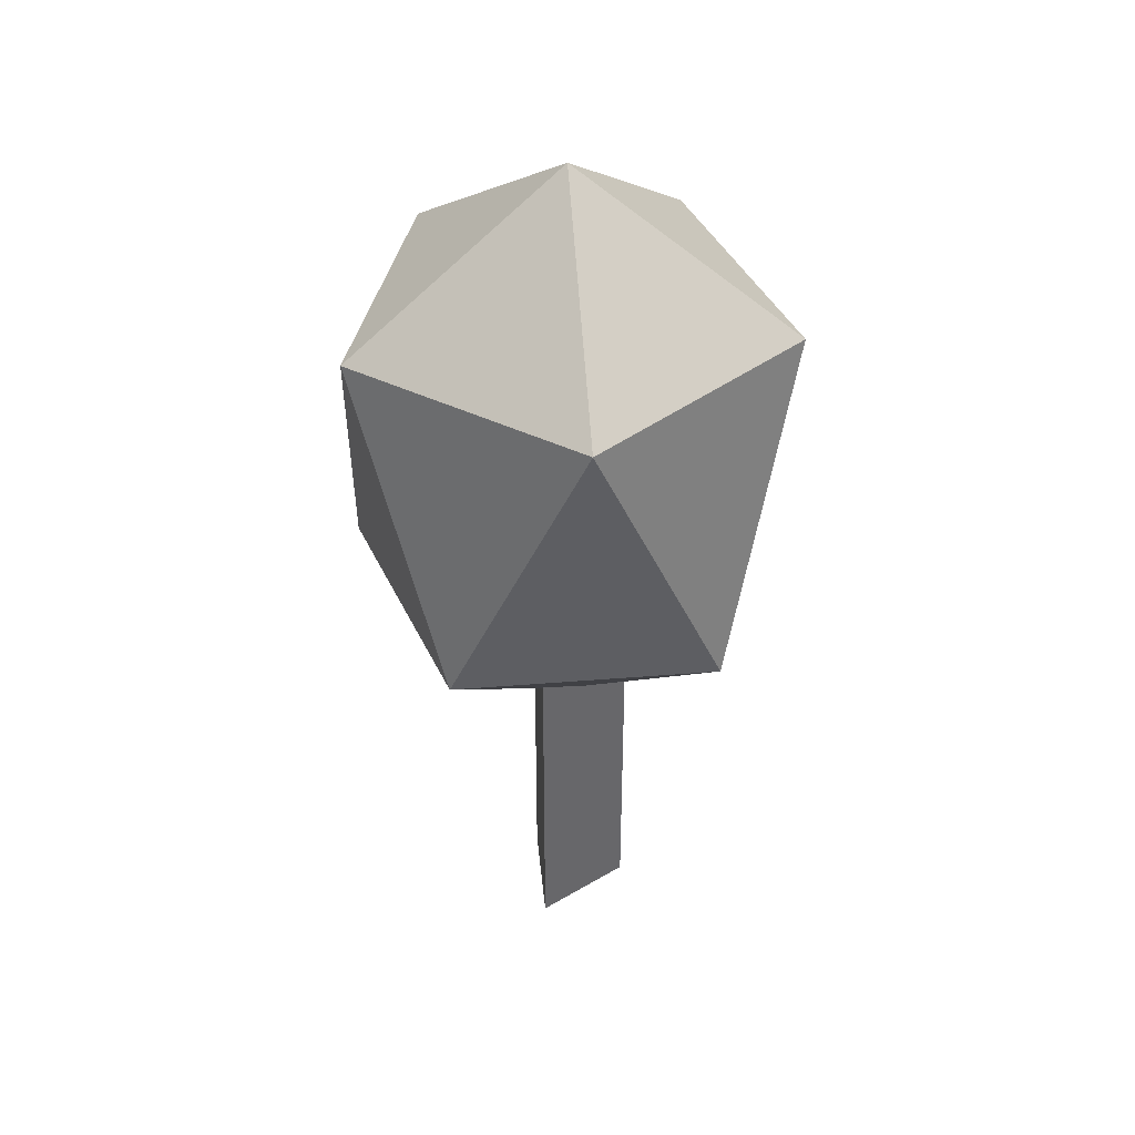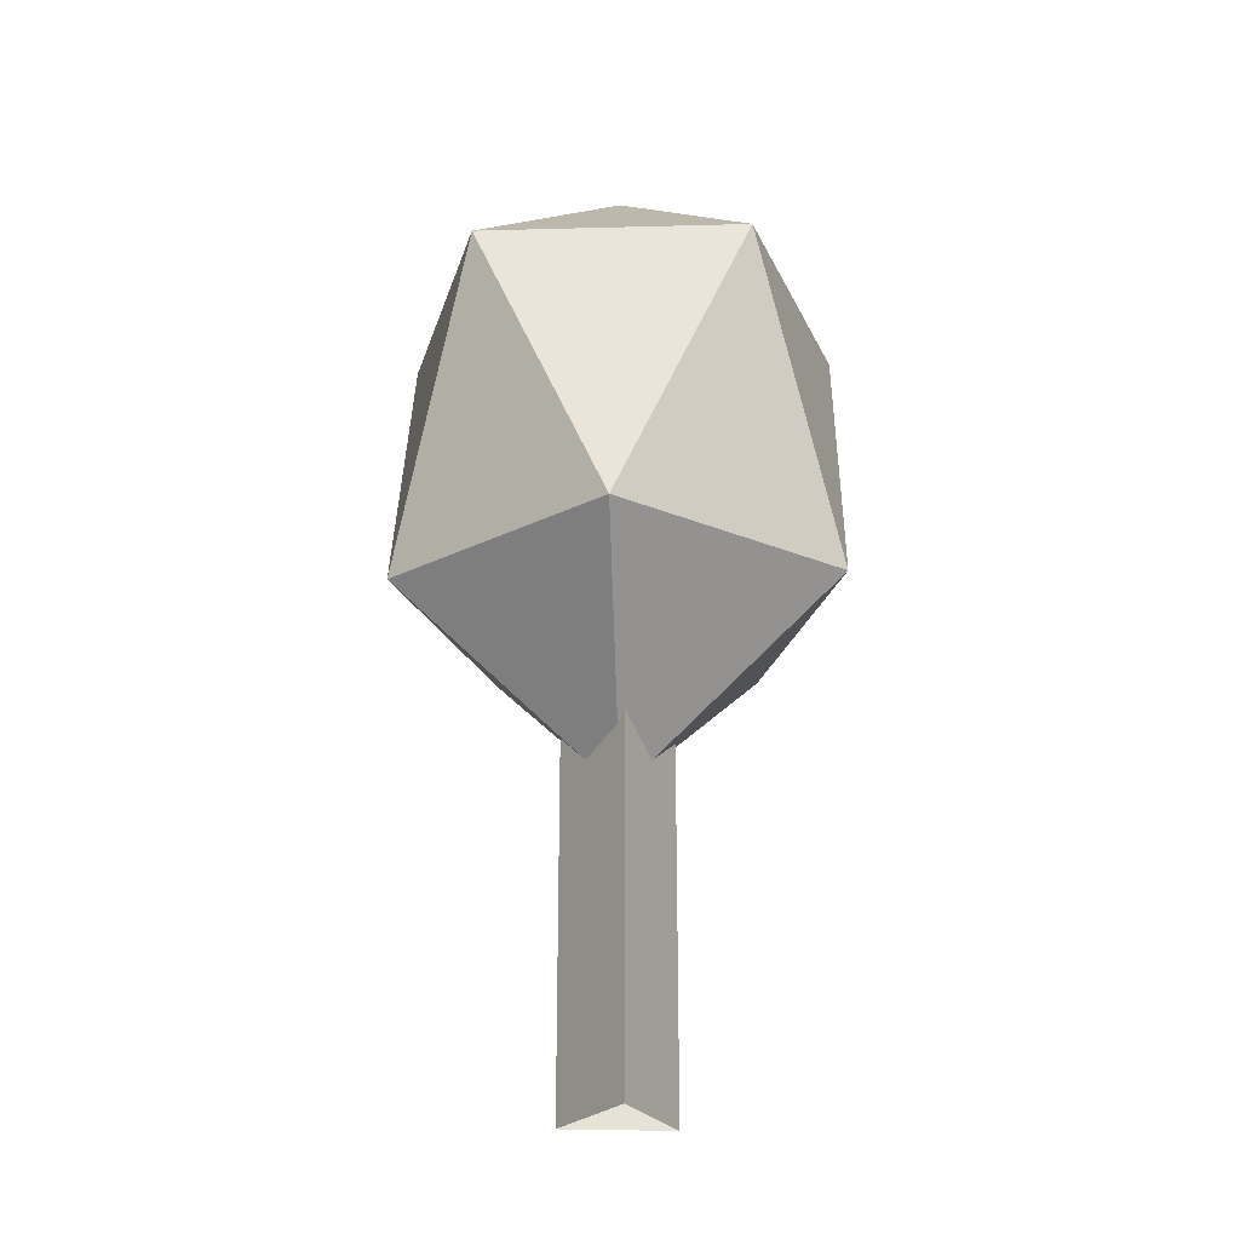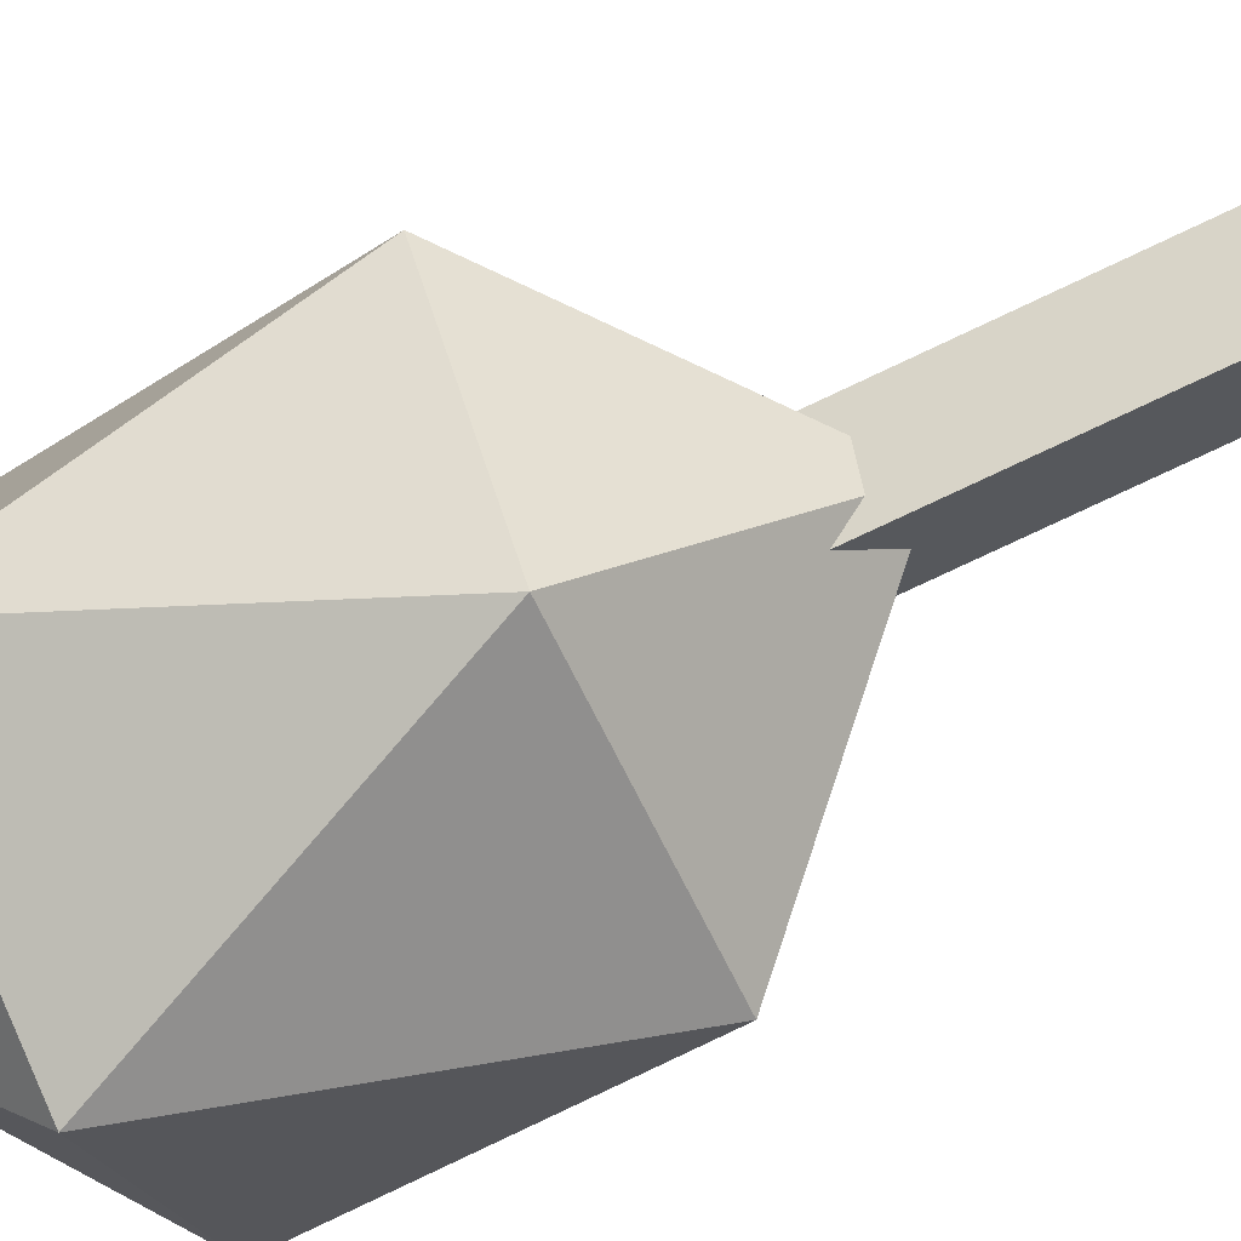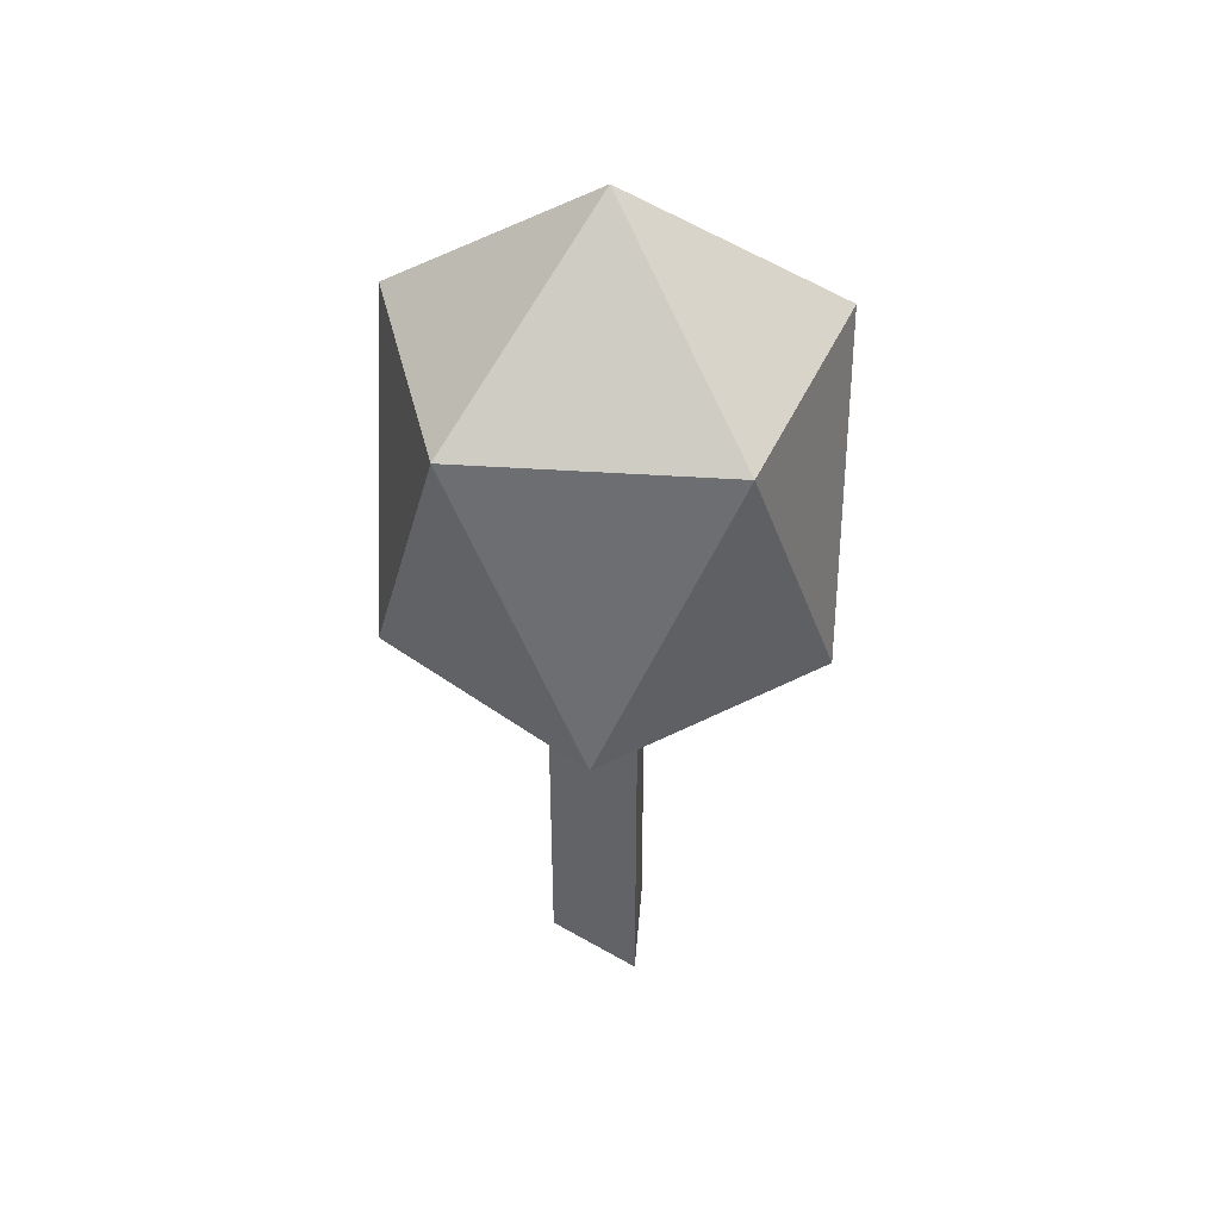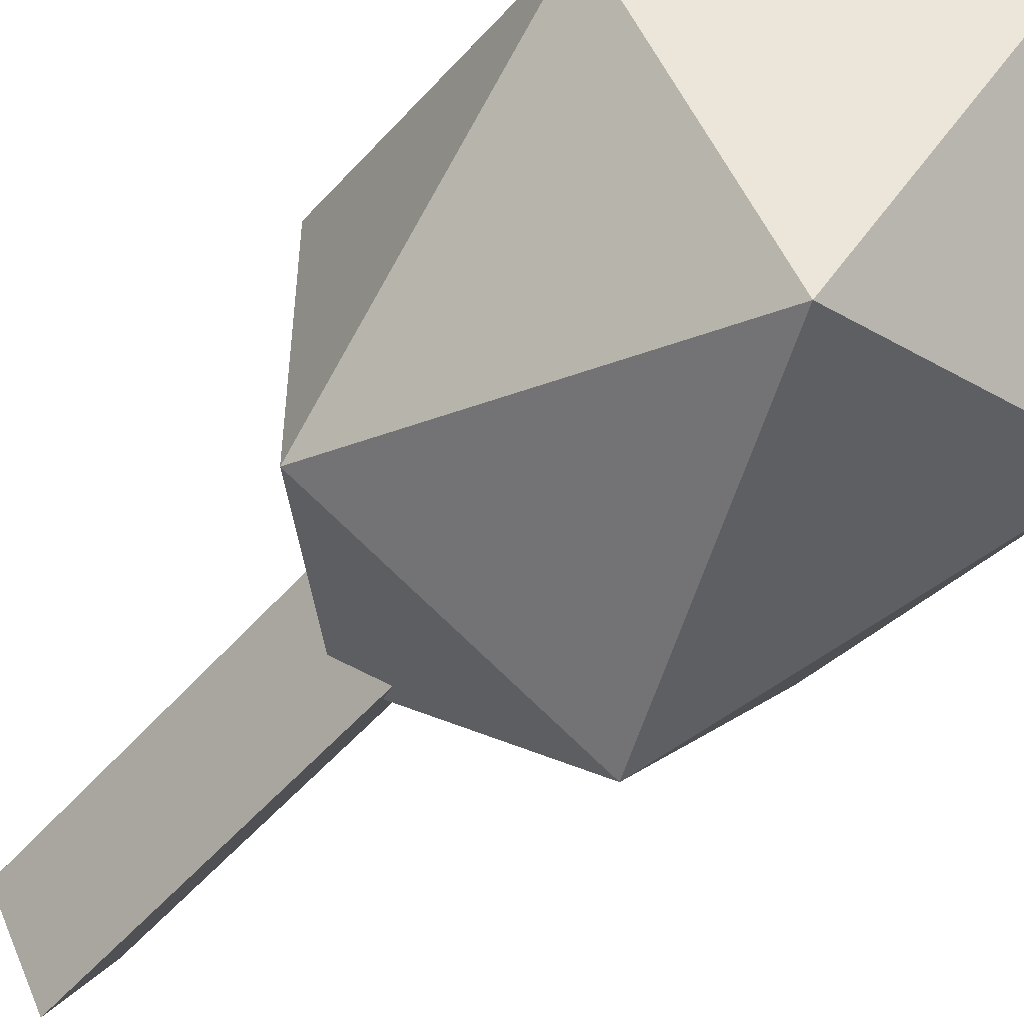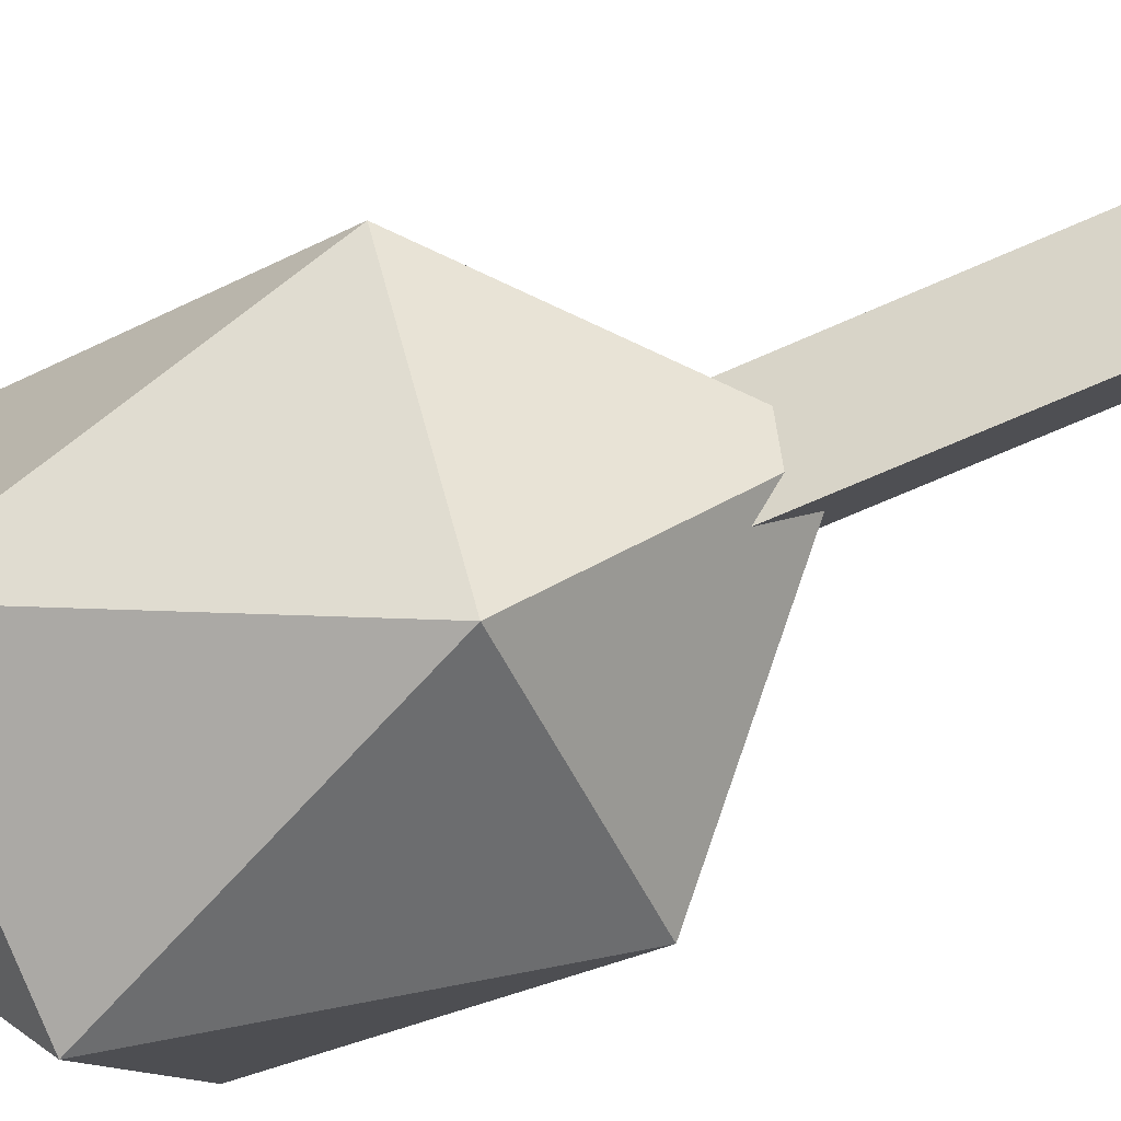
<metadata>
{"format":"obj","ext":"obj","renderer":"f3d","projection":"perspective","resolution":1024,"background":"white","views":[{"elev":41.3,"azim":84.4,"up":"+Y"},{"elev":-25.8,"azim":56.4,"up":"+Y"},{"elev":-78.4,"azim":-64.8,"up":"+Z"},{"elev":43.0,"azim":-85.4,"up":"+Y"},{"elev":-54.0,"azim":139.7,"up":"+Z"},{"elev":-66.9,"azim":-65.7,"up":"+Z"}]}
</metadata>
<code>
o Circle
v 0 0 -0.09155
v -0.07928 0 0.04578
v 0.07928 0 0.04578
v 0 0.6268 -0.09155
v -0.07928 0.6268 0.04578
v 0.07928 0.6268 0.04578
v 0 0.4448 -0
v 0.2654 0.7186 0.1928
v -0.1014 0.7186 0.312
v -0.3281 0.7186 -0
v -0.1014 0.7186 -0.312
v 0.2654 0.7186 -0.1928
v 0.1014 1.17 0.312
v -0.2654 1.17 0.1928
v -0.2654 1.17 -0.1928
v 0.1014 1.17 -0.312
v 0.3281 1.17 -0
v 0 1.399 -0
f 1 4 6 3
f 3 6 5 2
f 2 5 4 1
f 7 8 9
f 8 7 12
f 7 9 10
f 7 10 11
f 7 11 12
f 8 12 17
f 9 8 13
f 10 9 14
f 11 10 15
f 12 11 16
f 8 17 13
f 9 13 14
f 10 14 15
f 11 15 16
f 12 16 17
f 13 17 18
f 14 13 18
f 15 14 18
f 16 15 18
f 17 16 18

</code>
